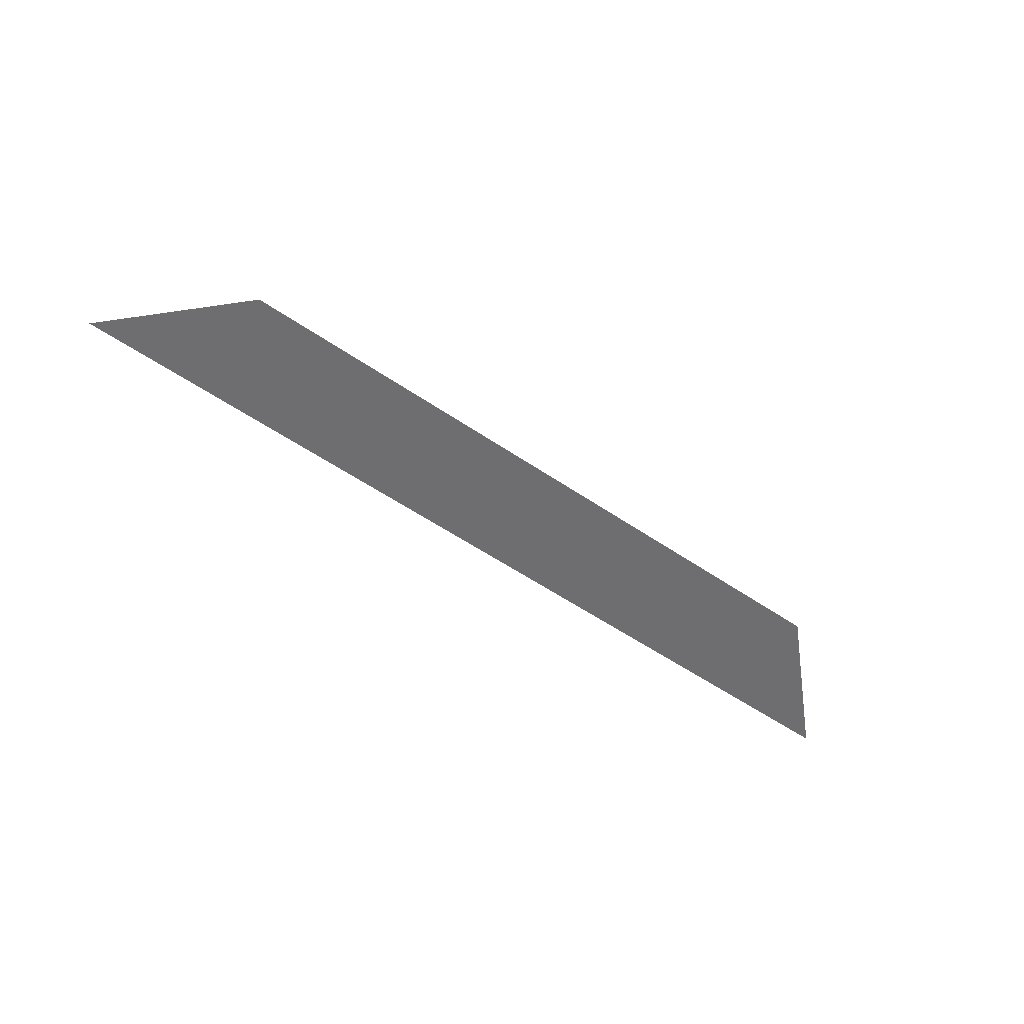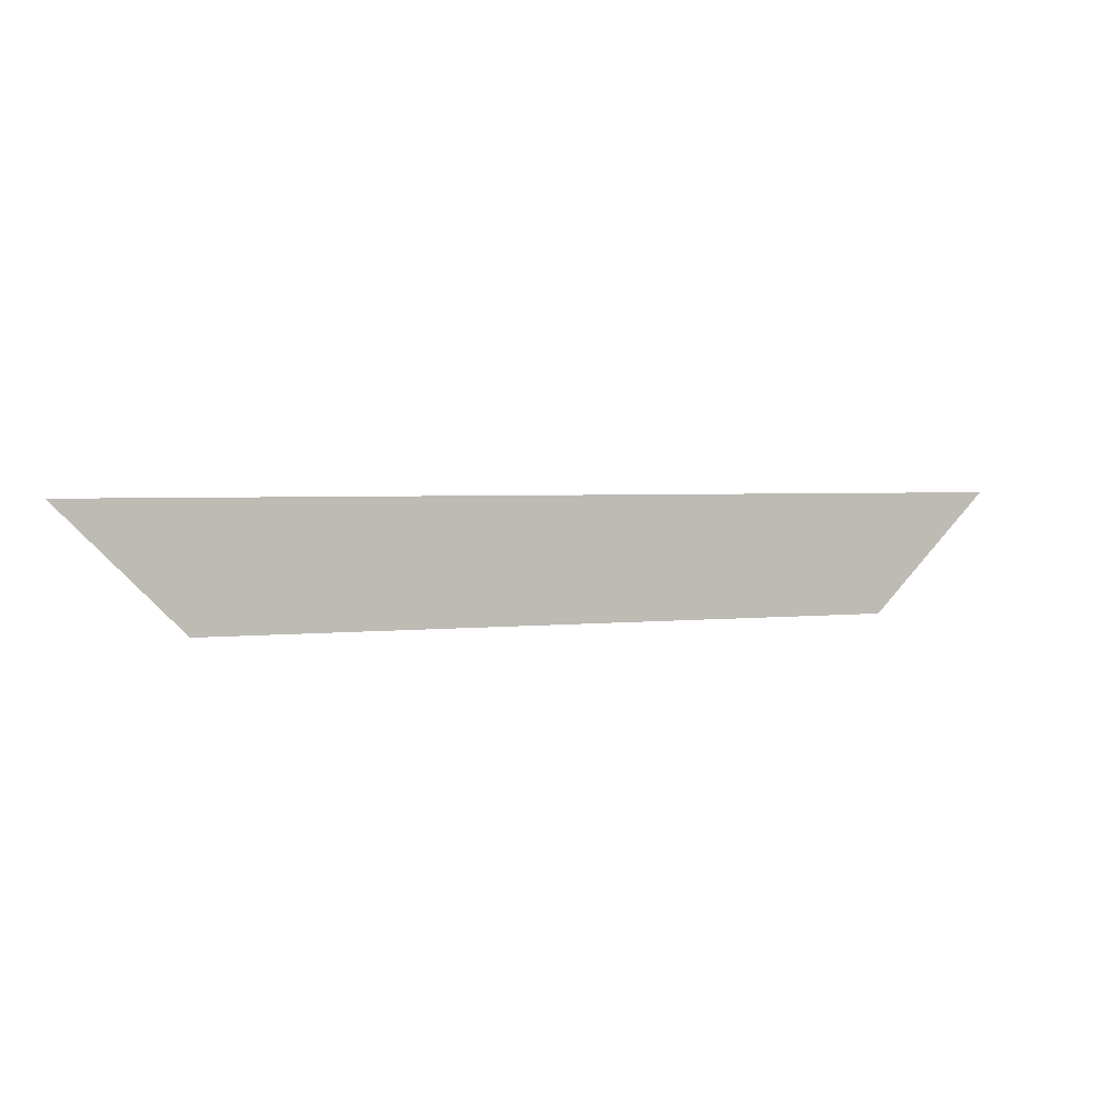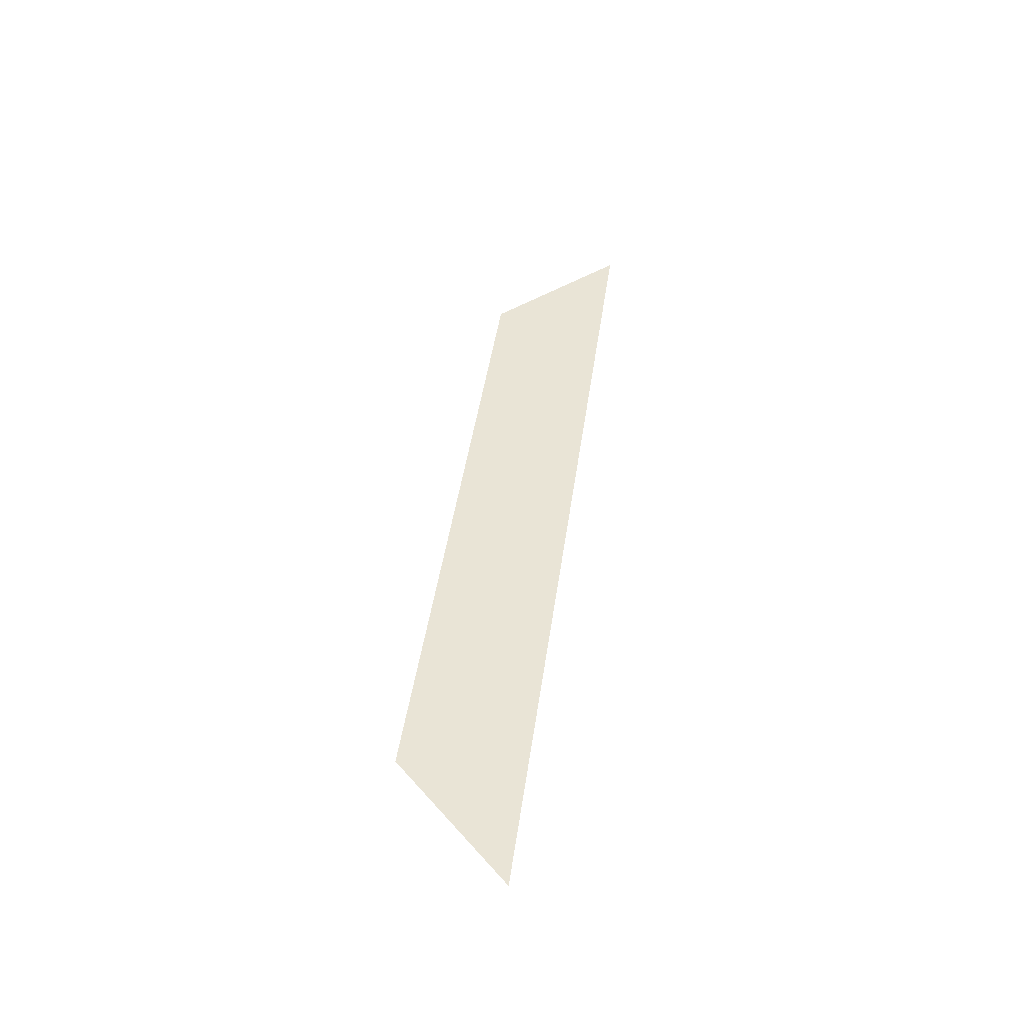
<metadata>
{"format":"obj","ext":"obj","renderer":"f3d","projection":"perspective","resolution":1024,"background":"white","views":[{"elev":-54.4,"azim":143.9,"up":"+Y"},{"elev":2.8,"azim":-23.3,"up":"+Z"},{"elev":42.6,"azim":-82.3,"up":"+Y"}]}
</metadata>
<code>
o LightModel
v -0.0775 0 0.08
v 0.0775 0 0.08
v 0.0575 0 0.06
v -0.0575 0 0.06
g LightModel
f 1 2 3 4

</code>
